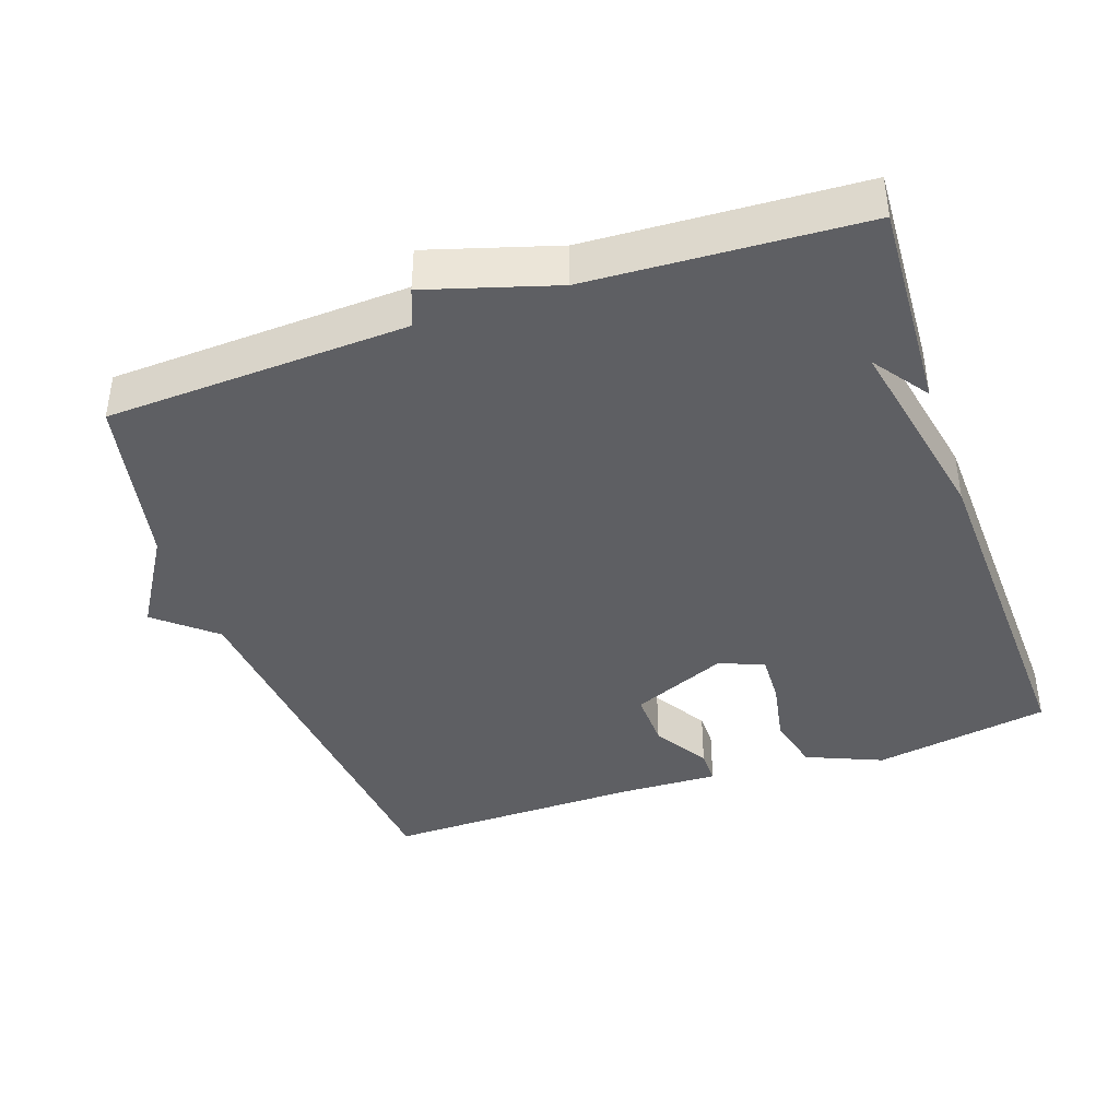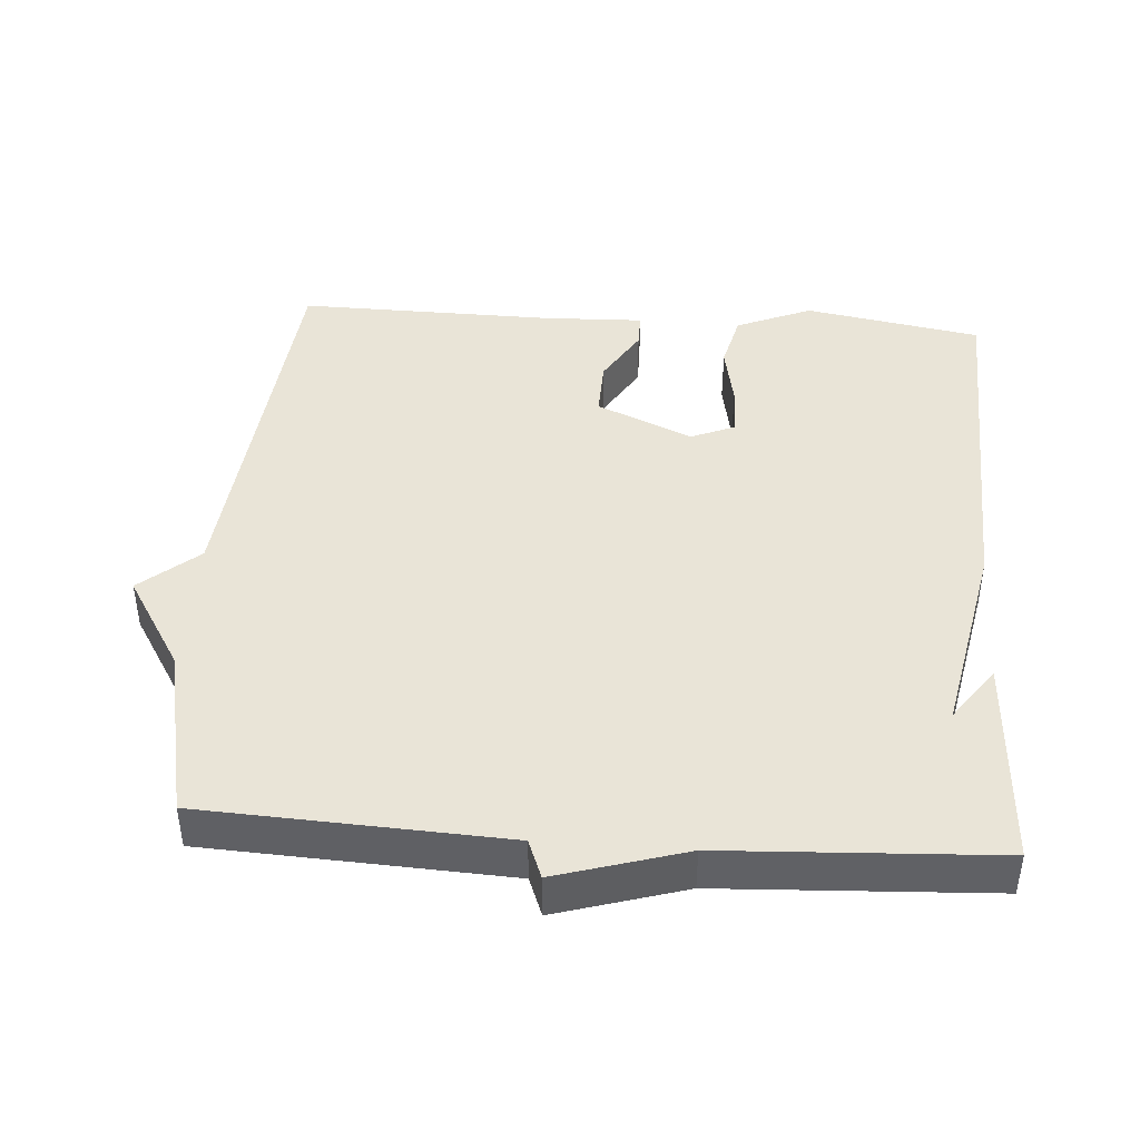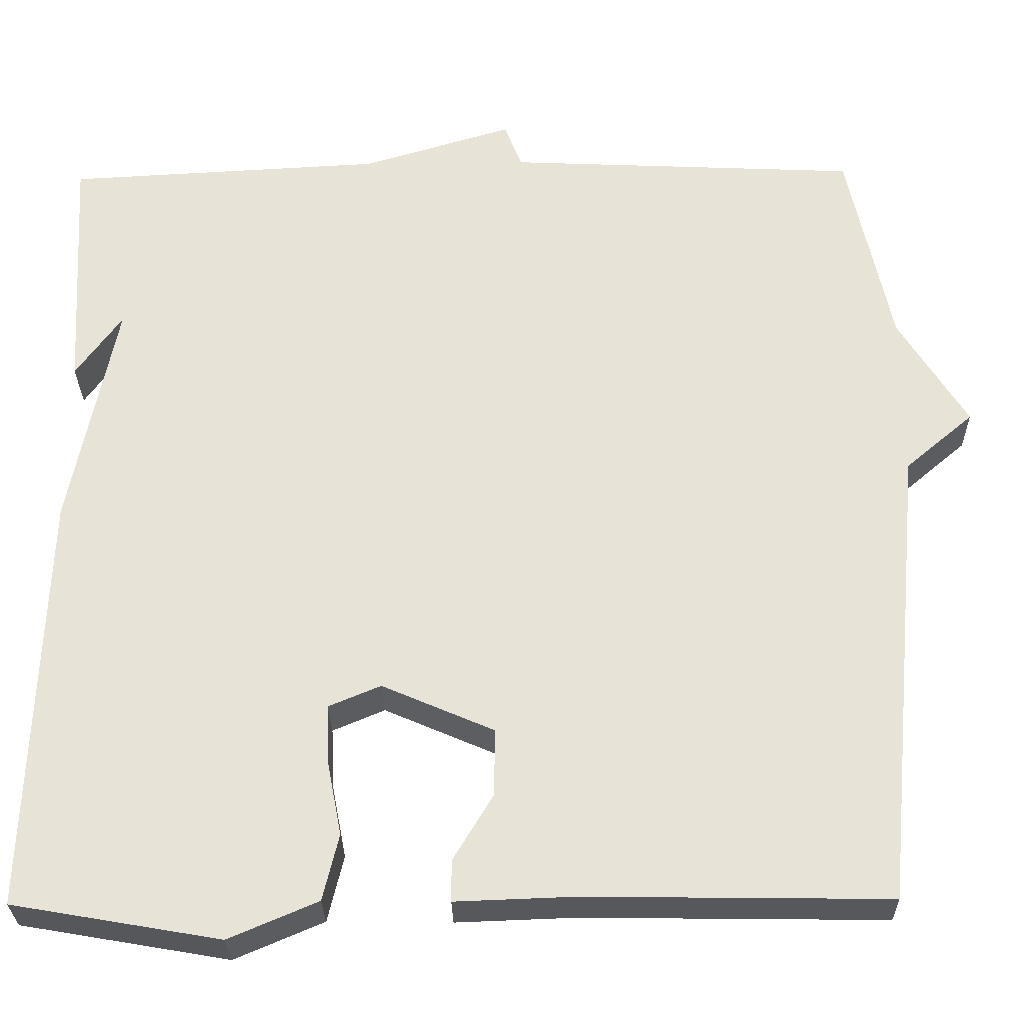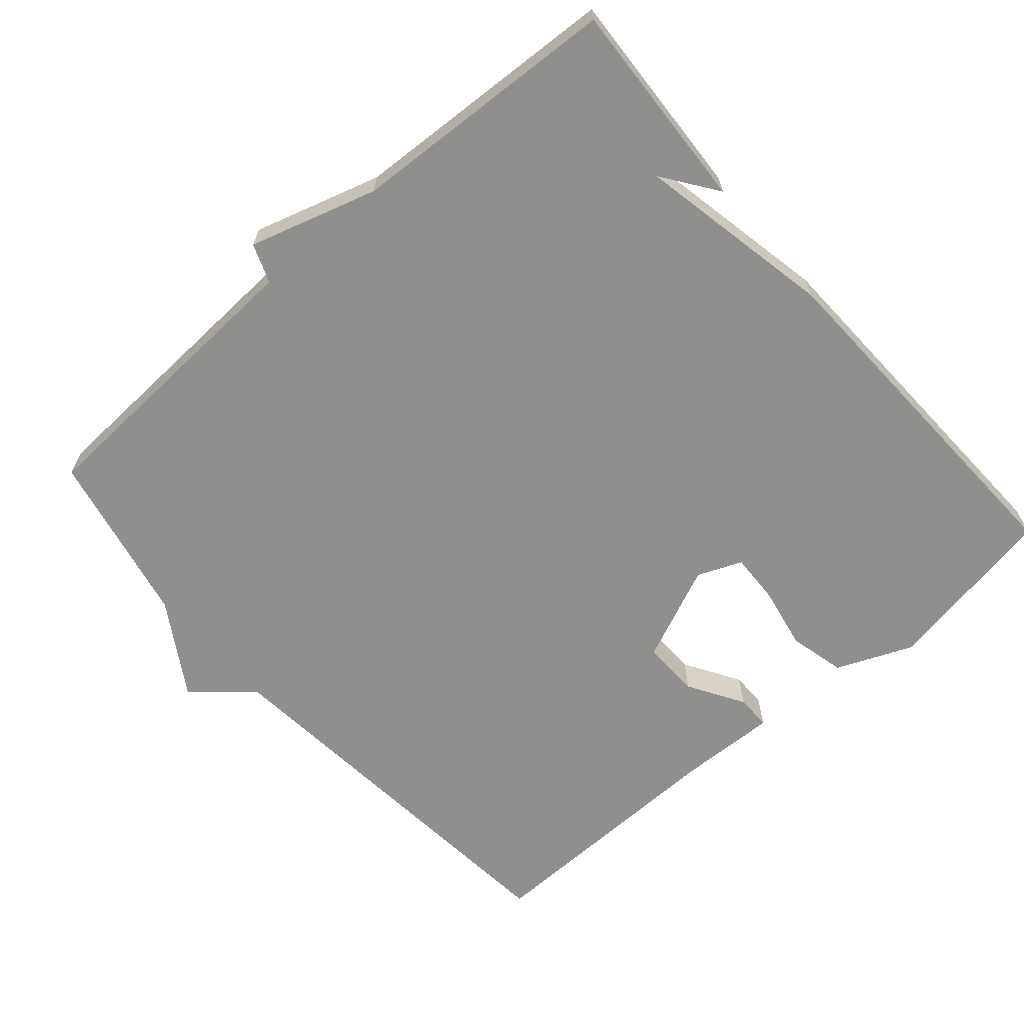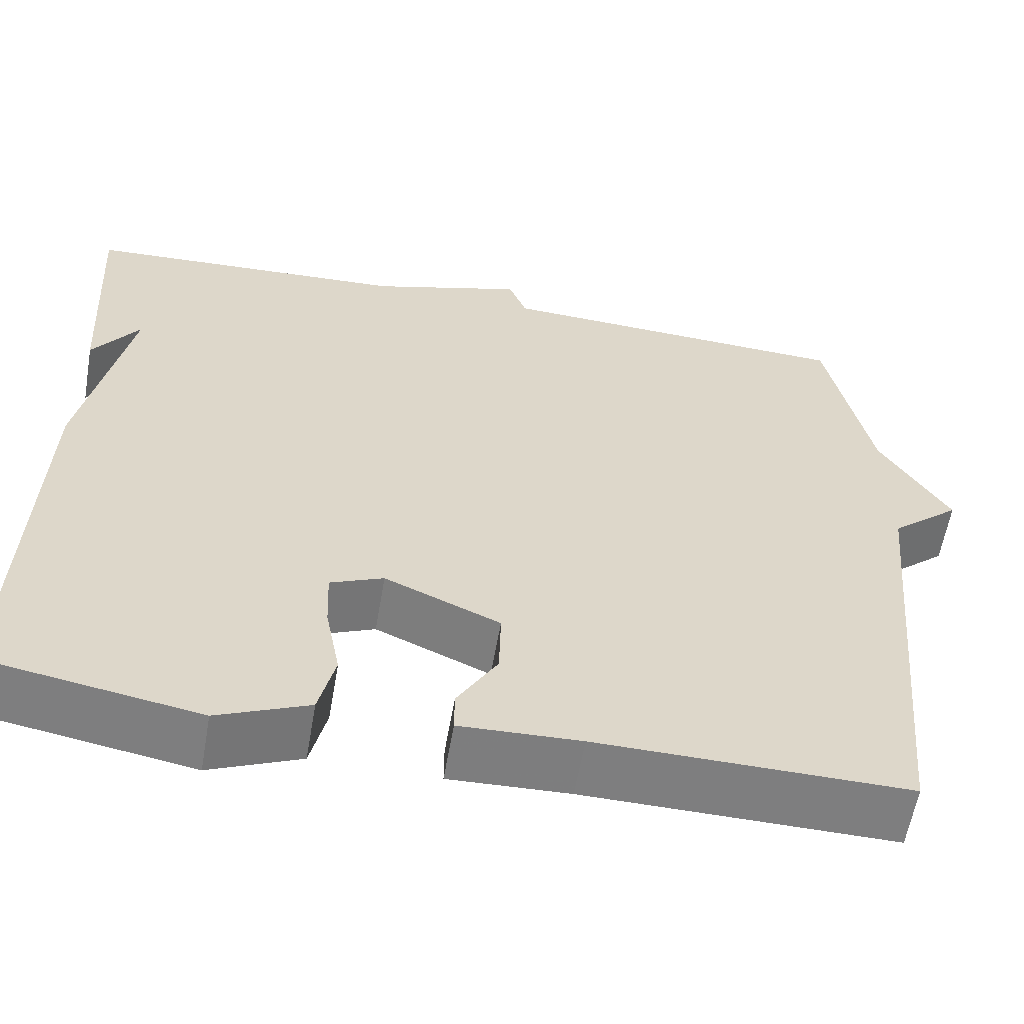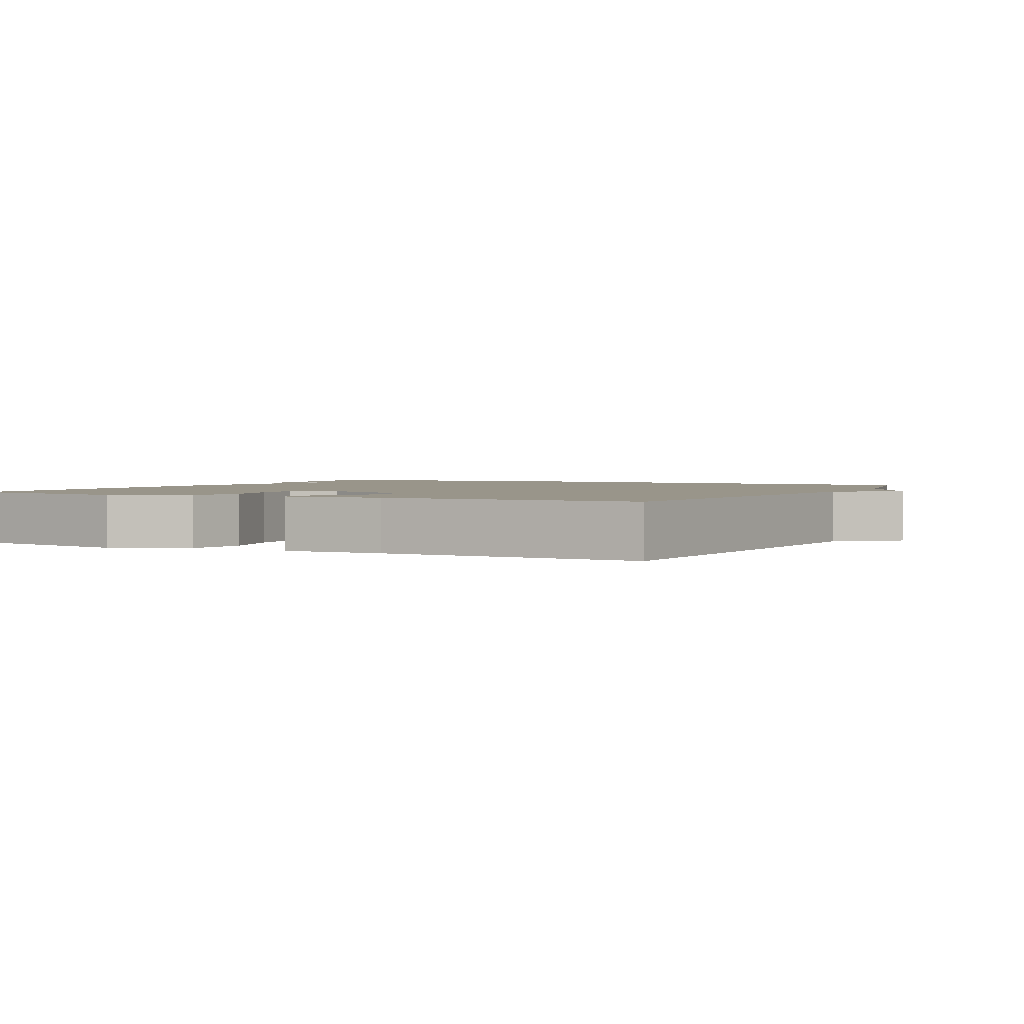
<metadata>
{"format":"obj","ext":"obj","renderer":"f3d","projection":"perspective","resolution":1024,"background":"white","views":[{"elev":-40.5,"azim":19.1,"up":"+Y"},{"elev":43.1,"azim":4.2,"up":"+Y"},{"elev":-28.6,"azim":-179.0,"up":"+Z"},{"elev":-65.2,"azim":41.1,"up":"+Y"},{"elev":-59.4,"azim":170.2,"up":"+Z"},{"elev":2.0,"azim":-153.3,"up":"+Y"}]}
</metadata>
<code>
v 0.5 0.07 0.5
v 0.483 0.07 0.203
v 0.428 0.07 0.28
v 0.483 0.07 0.003
v 0.5 0.07 -0.5
v 0.253 0.07 -0.543
v 0.147 0.07 -0.498
v 0.128 0.07 -0.419
v 0.145 0.07 -0.331
v 0.148 0.07 -0.26
v 0.086 0.07 -0.234
v -0.048 0.07 -0.292
v -0.046 0.07 -0.373
v 0.001 0.07 -0.451
v 0.001 0.07 -0.5
v -0.139 0.07 -0.495
v -0.5 0.07 -0.5
v -0.552 0.07 0.056
v -0.633 0.07 0.125
v -0.552 0.07 0.256
v -0.5 0.07 0.5
v -0.079 0.07 0.52
v -0.058 0.07 0.574
v 0.121 0.07 0.52
v 0.5 0 0.5
v 0.483 0 0.203
v 0.428 0 0.28
v 0.483 0 0.003
v 0.5 0 -0.5
v 0.253 0 -0.543
v 0.147 0 -0.498
v 0.128 0 -0.419
v 0.145 0 -0.331
v 0.148 0 -0.26
v 0.086 0 -0.234
v -0.048 0 -0.292
v -0.046 0 -0.373
v 0.001 0 -0.451
v 0.001 0 -0.5
v -0.139 0 -0.495
v -0.5 0 -0.5
v -0.552 0 0.056
v -0.633 0 0.125
v -0.552 0 0.256
v -0.5 0 0.5
v -0.079 0 0.52
v -0.058 0 0.574
v 0.121 0 0.52
f 22 23 24
f 22 24 1
f 21 22 1
f 20 21 1
f 18 19 20 1
f 16 17 18
f 15 16 18
f 14 15 18
f 13 14 18
f 12 13 18
f 11 12 18 1
f 10 11 1
f 9 10 1
f 7 8 9
f 6 7 9
f 5 6 9
f 4 5 9
f 3 4 9
f 3 9 1
f 1 2 3
f 48 47 46
f 25 48 46
f 25 46 45
f 25 45 44
f 25 44 43 42
f 42 41 40
f 42 40 39
f 42 39 38
f 42 38 37
f 42 37 36
f 25 42 36 35
f 25 35 34
f 25 34 33
f 33 32 31
f 33 31 30
f 33 30 29
f 33 29 28
f 33 28 27
f 25 33 27
f 27 26 25
f 1 25 26 2
f 2 26 27 3
f 3 27 28 4
f 4 28 29 5
f 5 29 30 6
f 6 30 31 7
f 7 31 32 8
f 8 32 33 9
f 9 33 34 10
f 10 34 35 11
f 11 35 36 12
f 12 36 37 13
f 13 37 38 14
f 14 38 39 15
f 15 39 40 16
f 16 40 41 17
f 17 41 42 18
f 18 42 43 19
f 19 43 44 20
f 20 44 45 21
f 21 45 46 22
f 22 46 47 23
f 23 47 48 24
f 24 48 25 1

</code>
